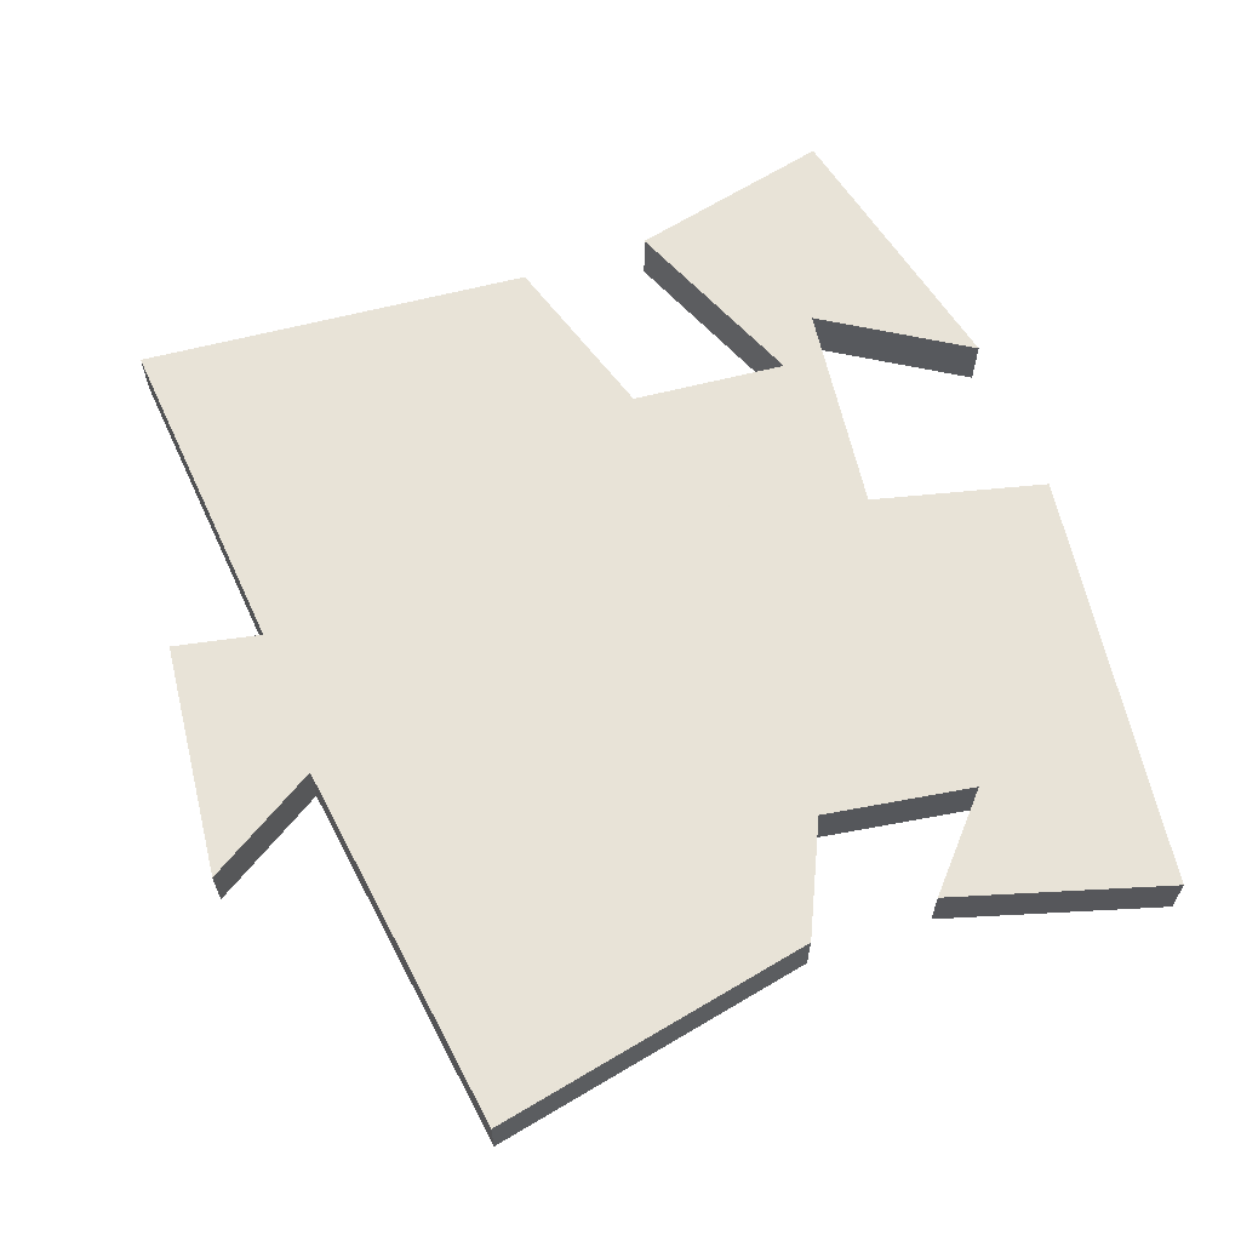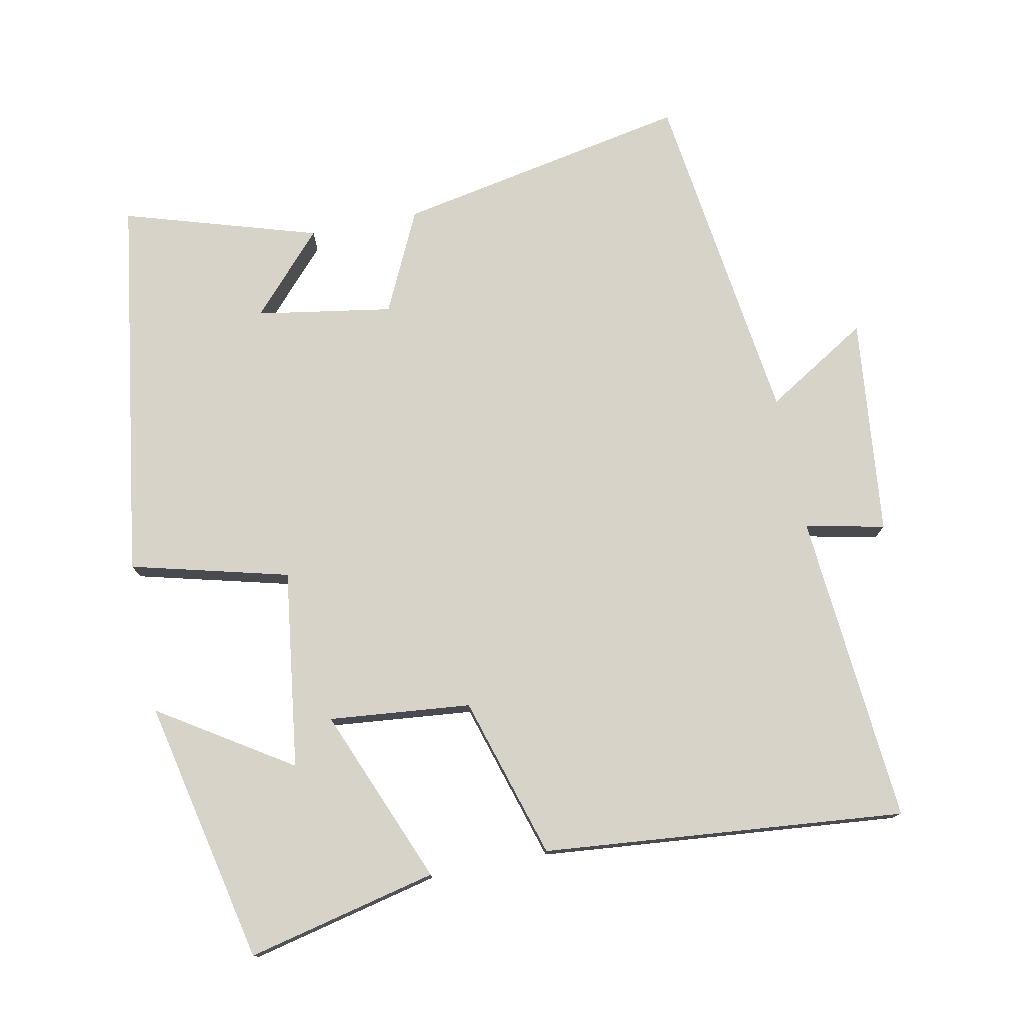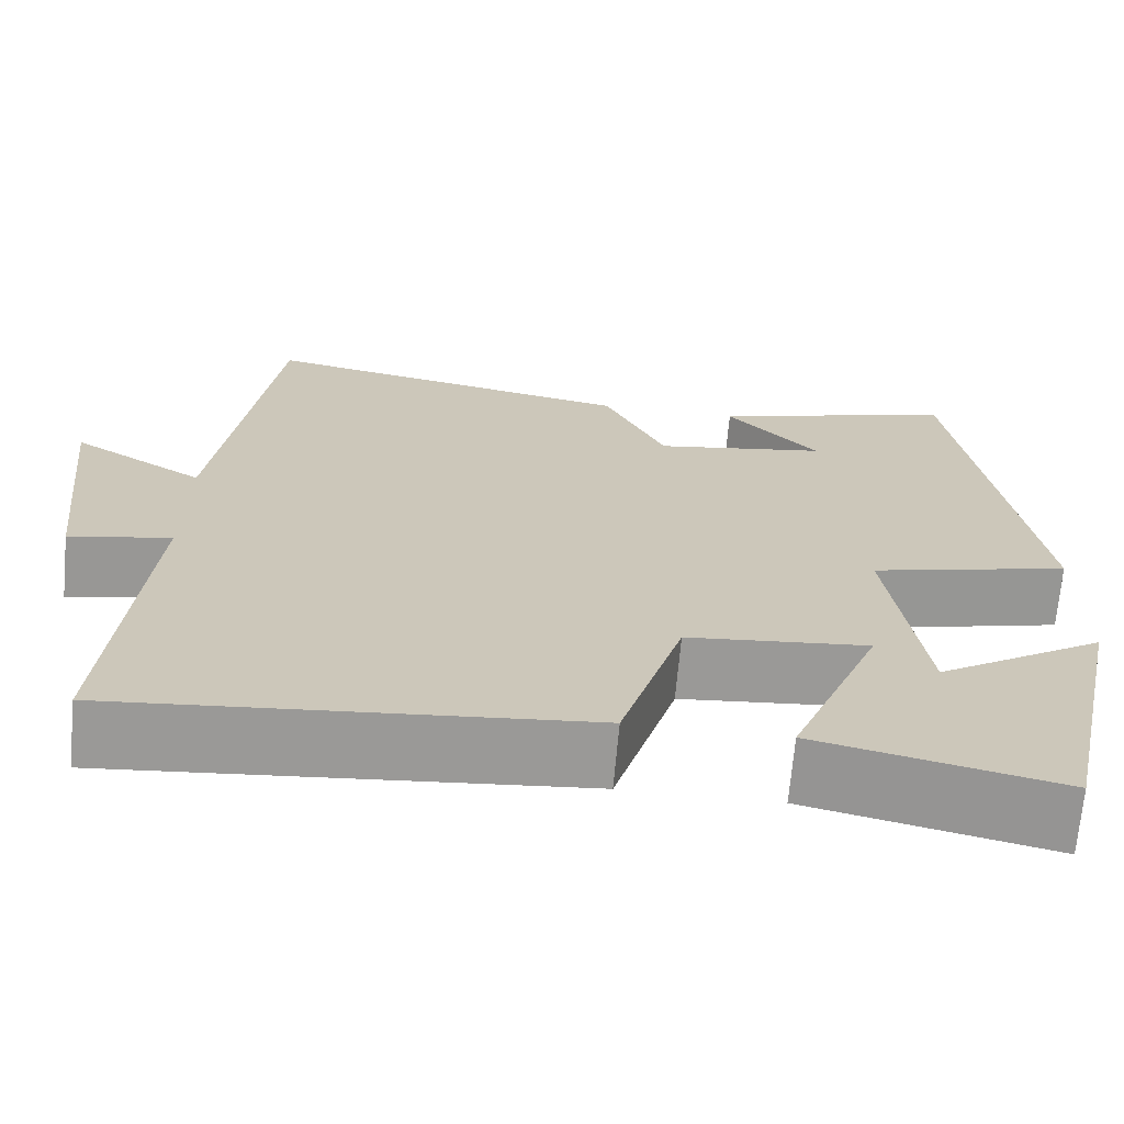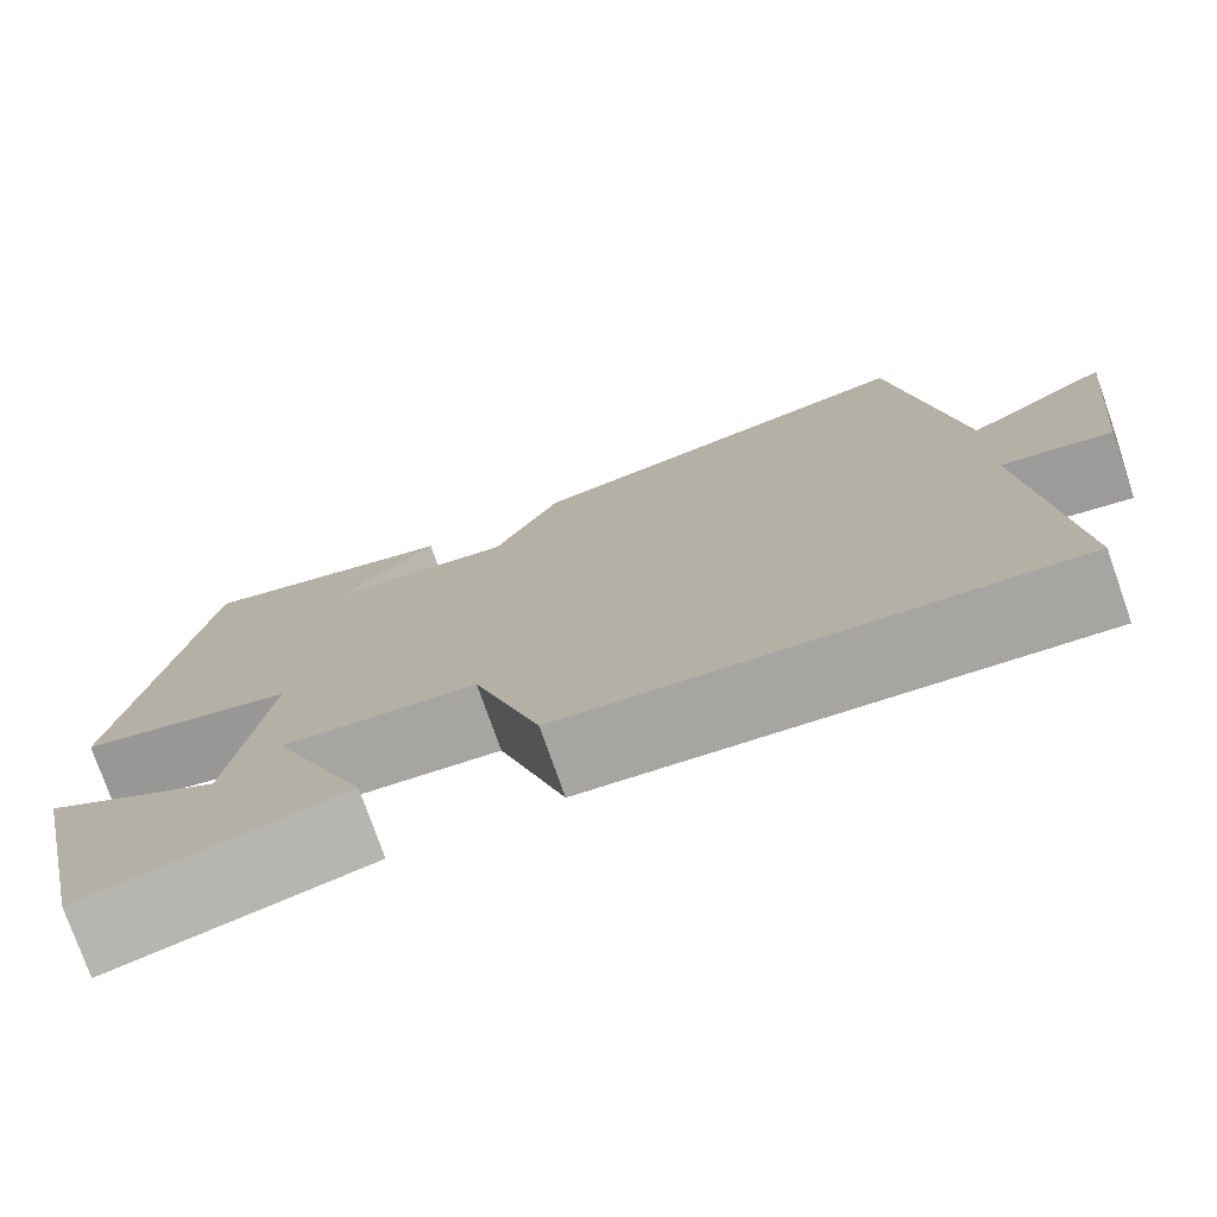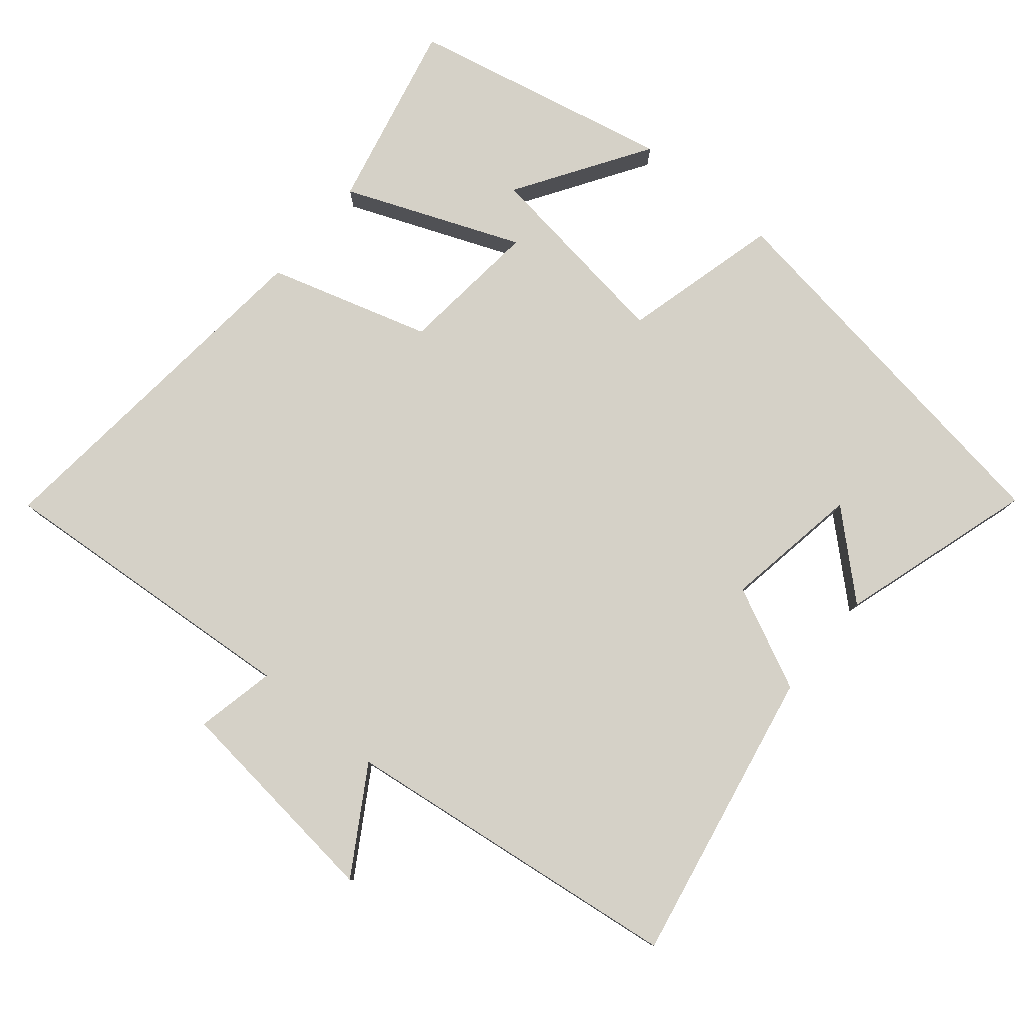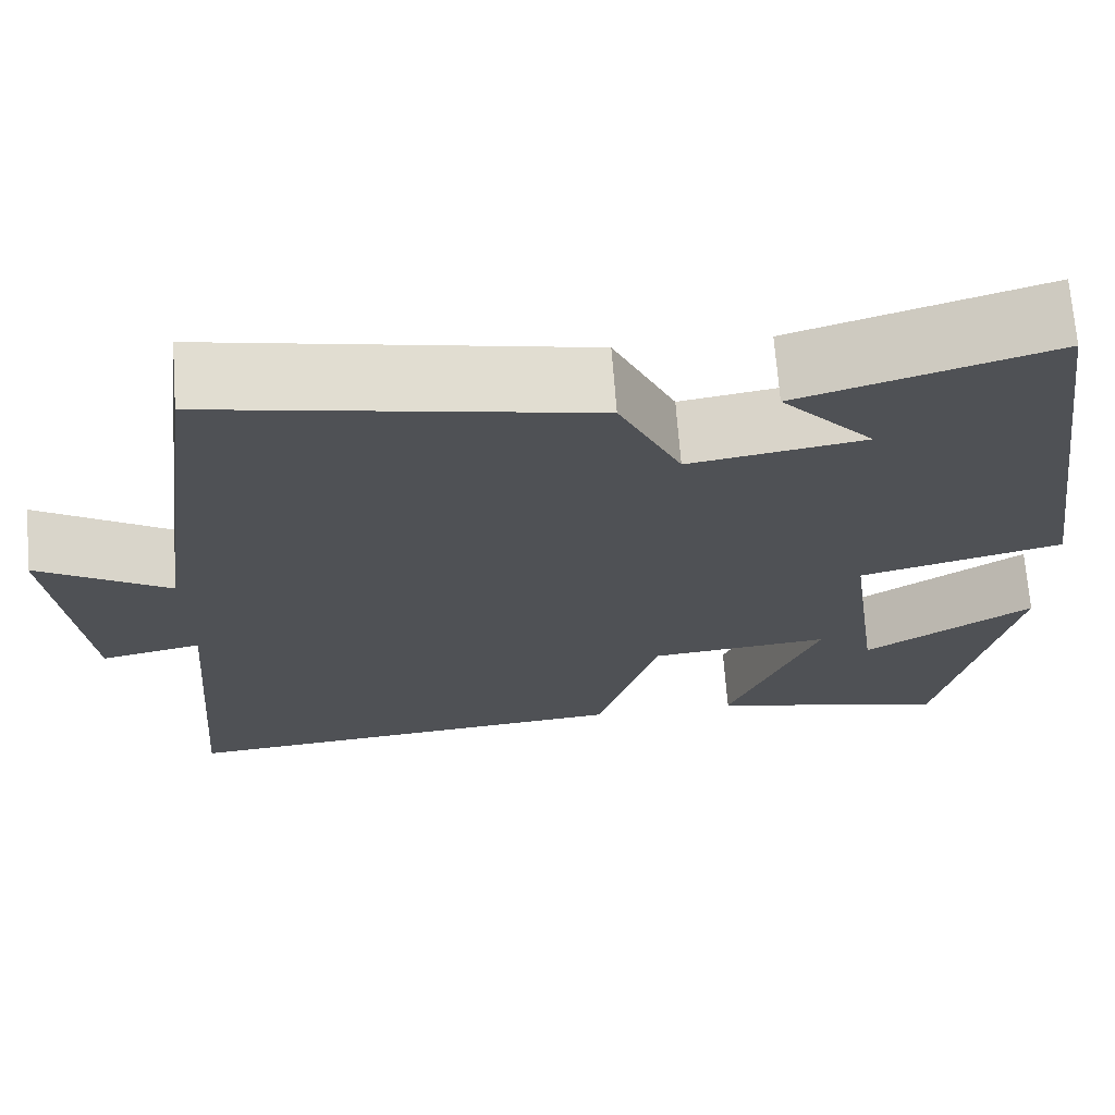
<metadata>
{"format":"obj","ext":"obj","renderer":"f3d","projection":"perspective","resolution":1024,"background":"white","views":[{"elev":62.4,"azim":-20.2,"up":"+Y"},{"elev":76.5,"azim":168.6,"up":"+Y"},{"elev":-69.1,"azim":-5.1,"up":"+Z"},{"elev":-76.6,"azim":-160.6,"up":"+Z"},{"elev":79.1,"azim":-50.2,"up":"+Y"},{"elev":69.7,"azim":-4.3,"up":"+Z"}]}
</metadata>
<code>
v -0.437 0.07 0.581
v -0.018 0.07 0.5
v 0.051 0.07 0.355
v 0.245 0.07 0.387
v 0.142 0.07 0.5
v 0.419 0.07 0.585
v 0.5 0.07 0.033
v 0.275 0.07 -0.025
v 0.313 0.07 -0.307
v 0.5 0.07 -0.187
v 0.419 0.07 -0.562
v 0.149 0.07 -0.5
v 0.25 0.07 -0.25
v 0.048 0.07 -0.27
v -0.021 0.07 -0.5
v -0.536 0.07 -0.549
v -0.5 0.07 -0.105
v -0.613 0.07 -0.129
v -0.647 0.07 0.183
v -0.5 0.07 0.093
v -0.437 0 0.581
v -0.018 0 0.5
v 0.051 0 0.355
v 0.245 0 0.387
v 0.142 0 0.5
v 0.419 0 0.585
v 0.5 0 0.033
v 0.275 0 -0.025
v 0.313 0 -0.307
v 0.5 0 -0.187
v 0.419 0 -0.562
v 0.149 0 -0.5
v 0.25 0 -0.25
v 0.048 0 -0.27
v -0.021 0 -0.5
v -0.536 0 -0.549
v -0.5 0 -0.105
v -0.613 0 -0.129
v -0.647 0 0.183
v -0.5 0 0.093
f 17 18 19 20
f 1 2 3
f 20 1 3
f 17 20 3
f 17 3 4
f 16 17 4
f 15 16 4
f 14 15 4
f 13 14 4
f 11 12 13
f 9 10 11
f 9 11 13
f 8 9 13
f 6 7 8
f 4 5 6
f 4 6 8
f 4 8 13
f 40 39 38 37
f 23 22 21
f 23 21 40
f 23 40 37
f 24 23 37
f 24 37 36
f 24 36 35
f 24 35 34
f 24 34 33
f 33 32 31
f 31 30 29
f 33 31 29
f 33 29 28
f 28 27 26
f 26 25 24
f 28 26 24
f 33 28 24
f 1 21 22 2
f 2 22 23 3
f 3 23 24 4
f 4 24 25 5
f 5 25 26 6
f 6 26 27 7
f 7 27 28 8
f 8 28 29 9
f 9 29 30 10
f 10 30 31 11
f 11 31 32 12
f 12 32 33 13
f 13 33 34 14
f 14 34 35 15
f 15 35 36 16
f 16 36 37 17
f 17 37 38 18
f 18 38 39 19
f 19 39 40 20
f 20 40 21 1

</code>
